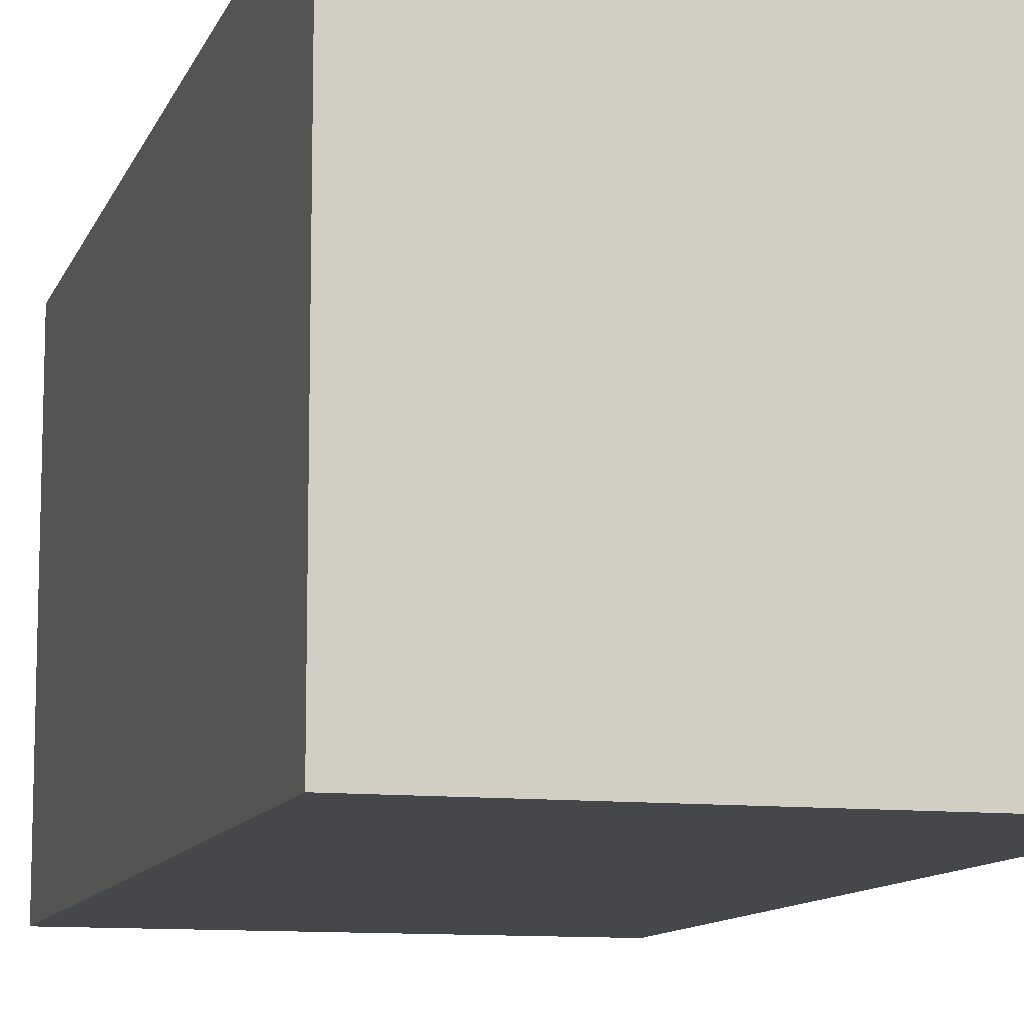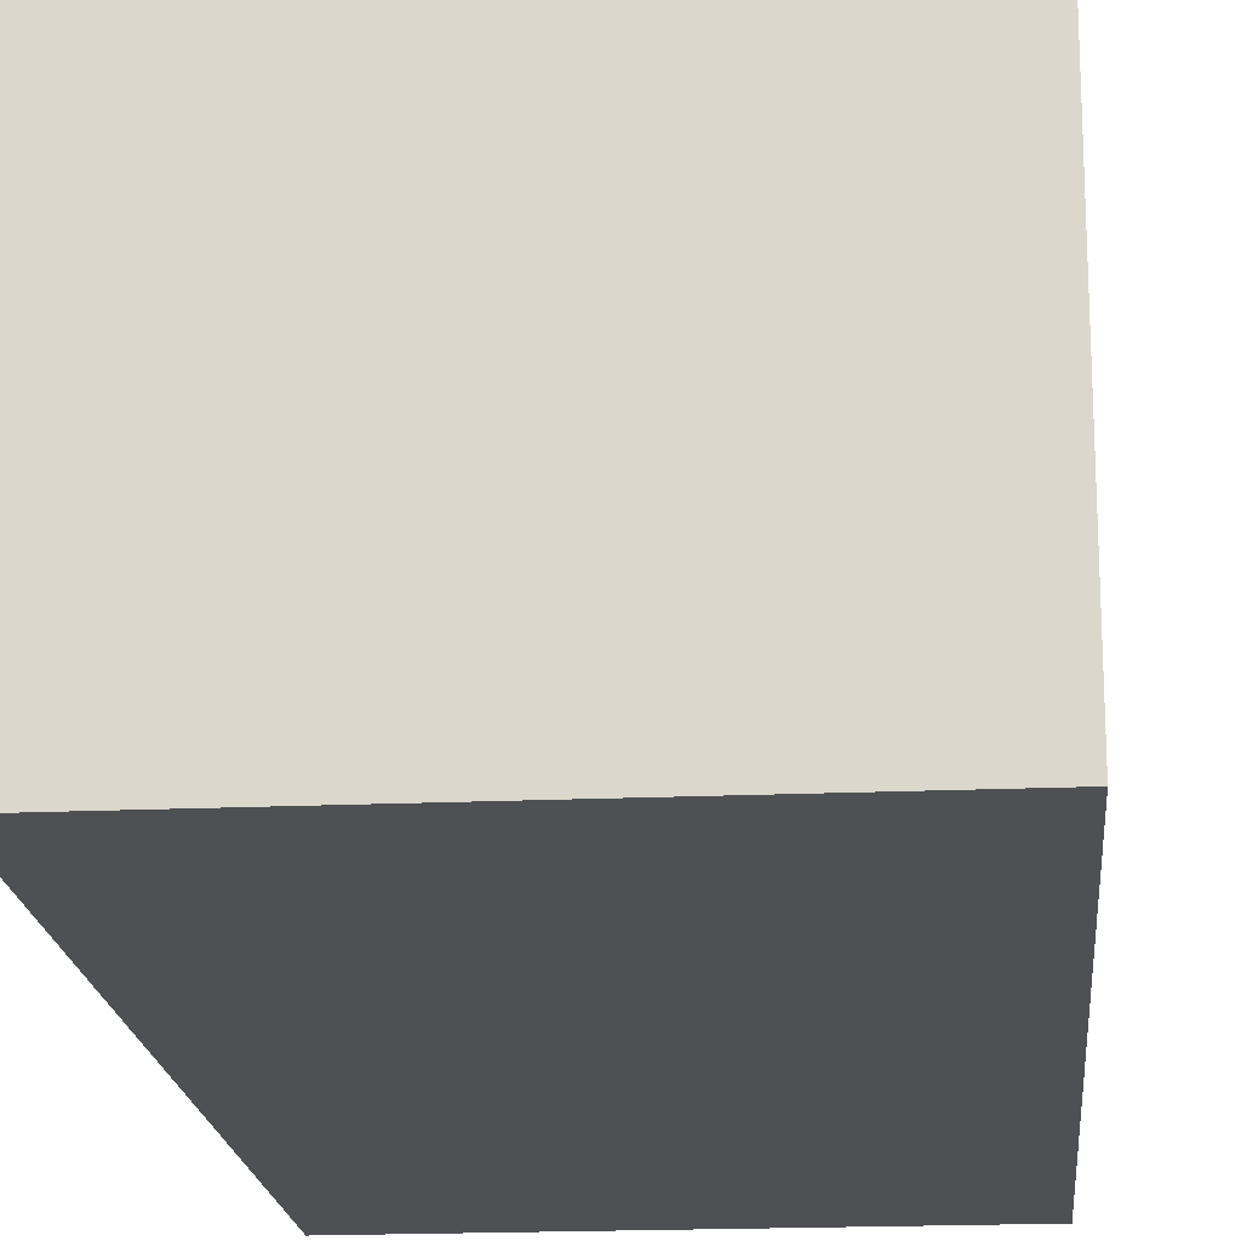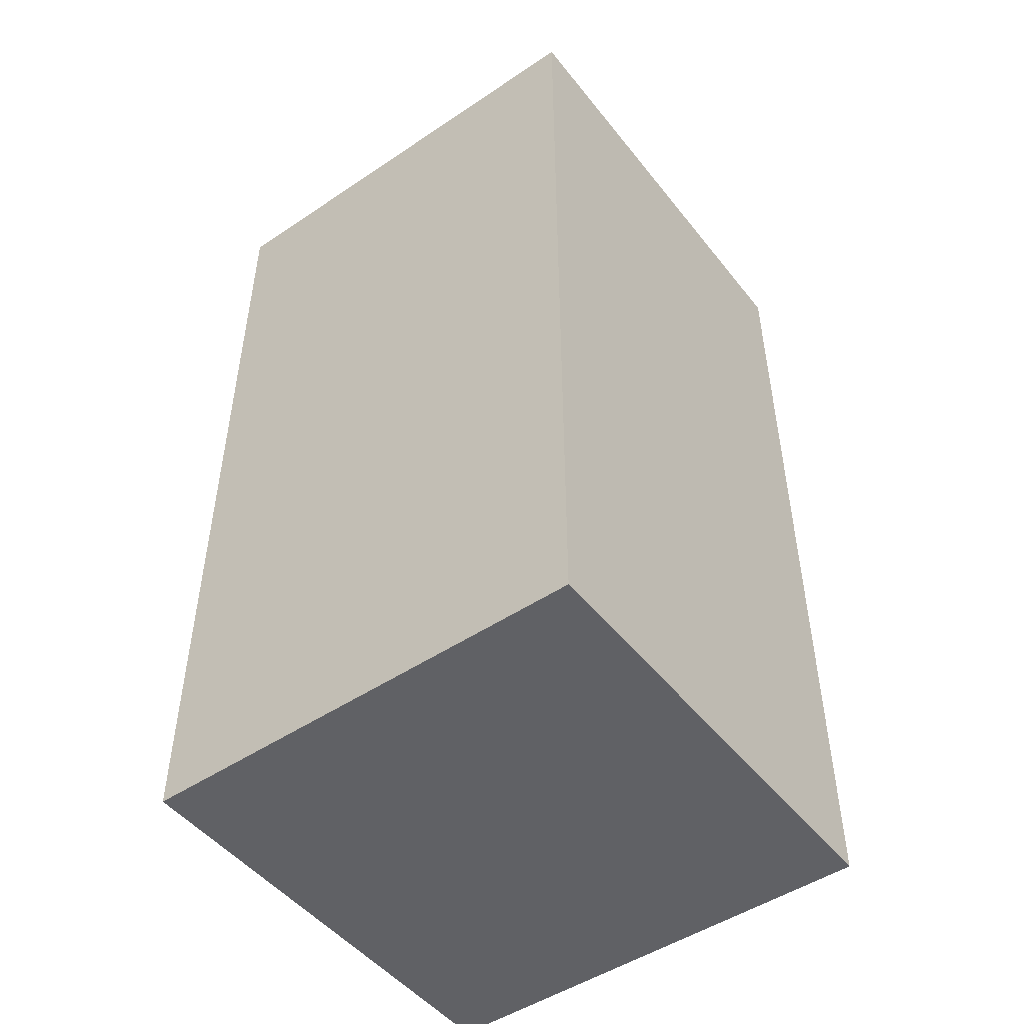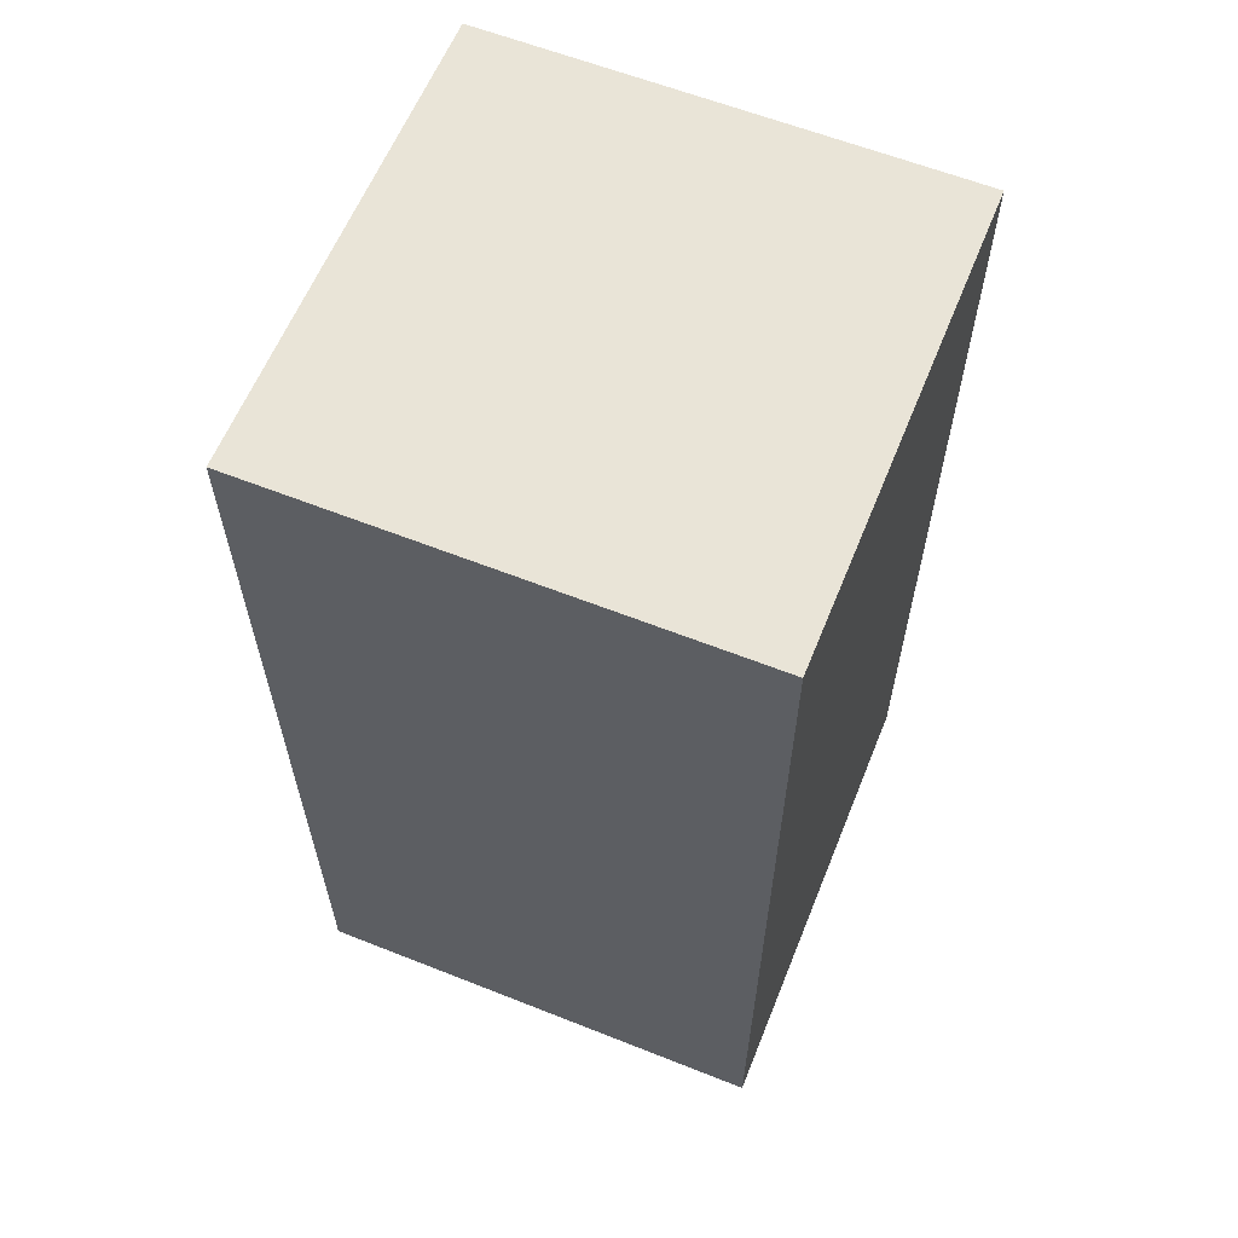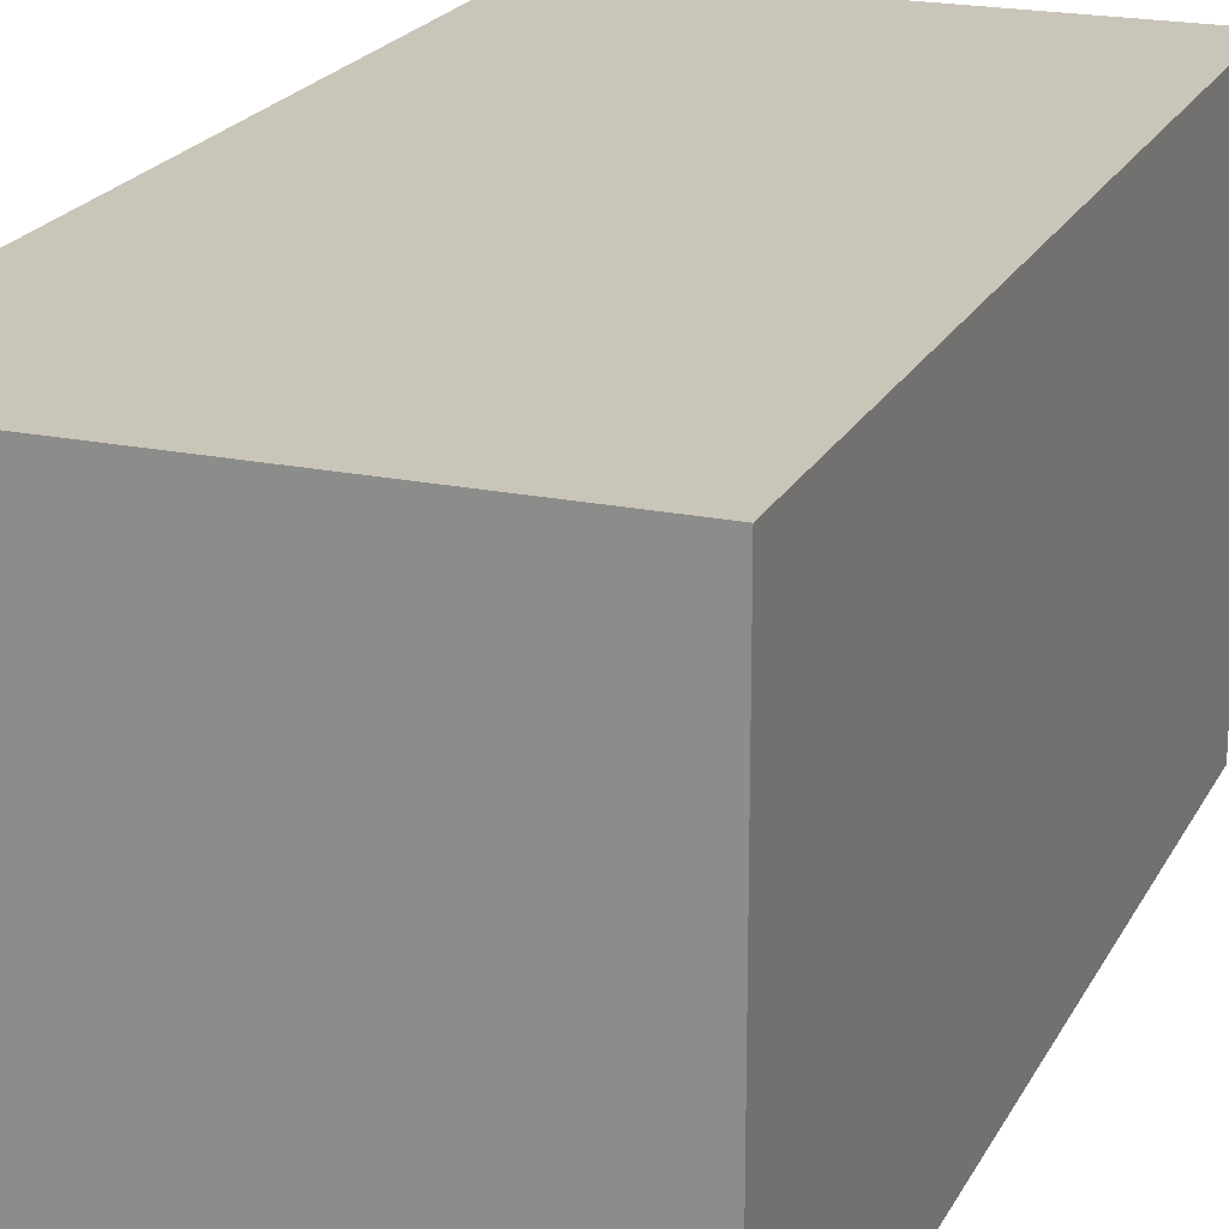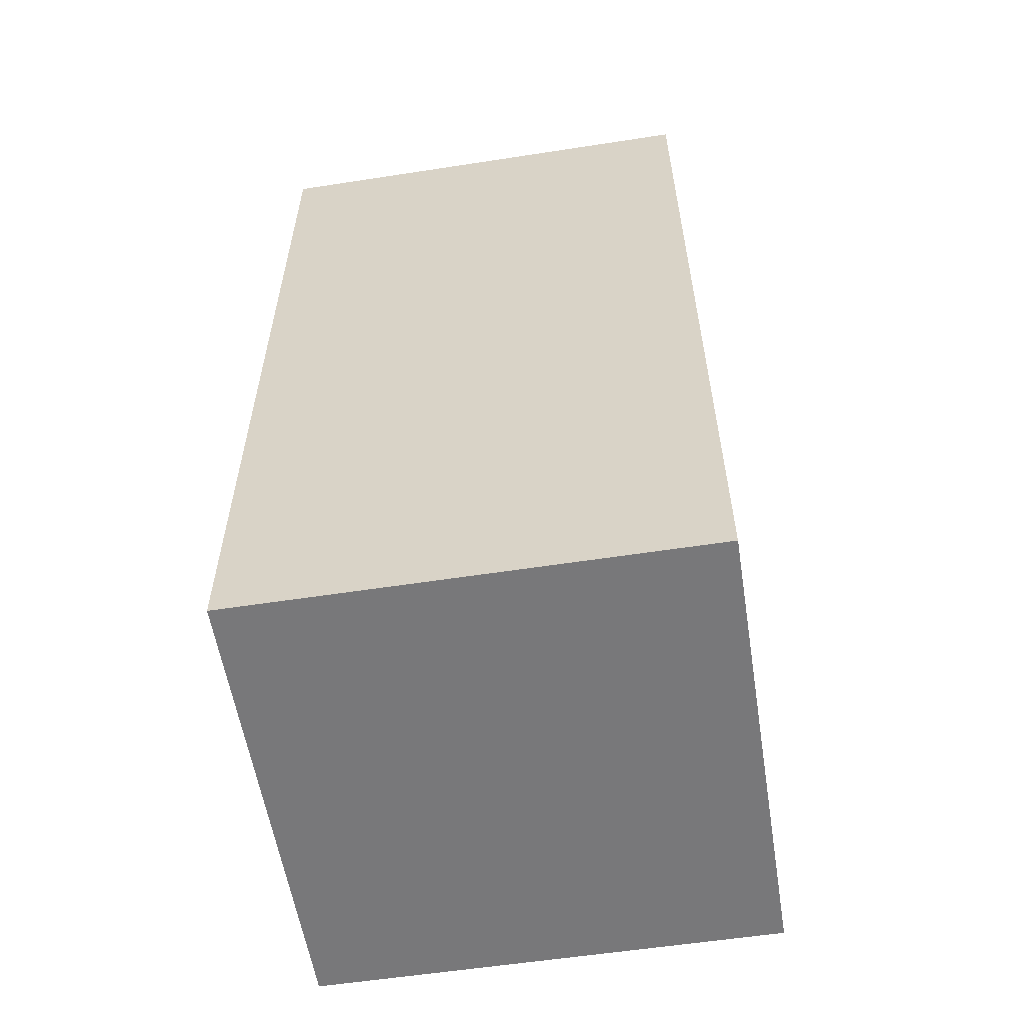
<metadata>
{"format":"obj","ext":"obj","renderer":"f3d","projection":"perspective","resolution":1024,"background":"white","views":[{"elev":-10.8,"azim":164.3,"up":"+Y"},{"elev":-18.7,"azim":-175.1,"up":"+Y"},{"elev":-48.9,"azim":36.7,"up":"+Z"},{"elev":61.2,"azim":-68.0,"up":"+Z"},{"elev":20.6,"azim":-159.4,"up":"+Y"},{"elev":-57.6,"azim":-80.9,"up":"+Z"}]}
</metadata>
<code>
v 0.3 -0.3 -0.6
v 0.3 -0.3 0.6
v -0.3 -0.3 0.6
v -0.3 -0.3 -0.6
v 0.3 0.3 -0.6
v -0.3 0.3 -0.6
v -0.3 0.3 0.6
v 0.3 0.3 0.6
f 1 2 3 4
f 5 6 7 8
f 1 5 8 2
f 2 8 7 3
f 3 7 6 4
f 5 1 4 6

</code>
